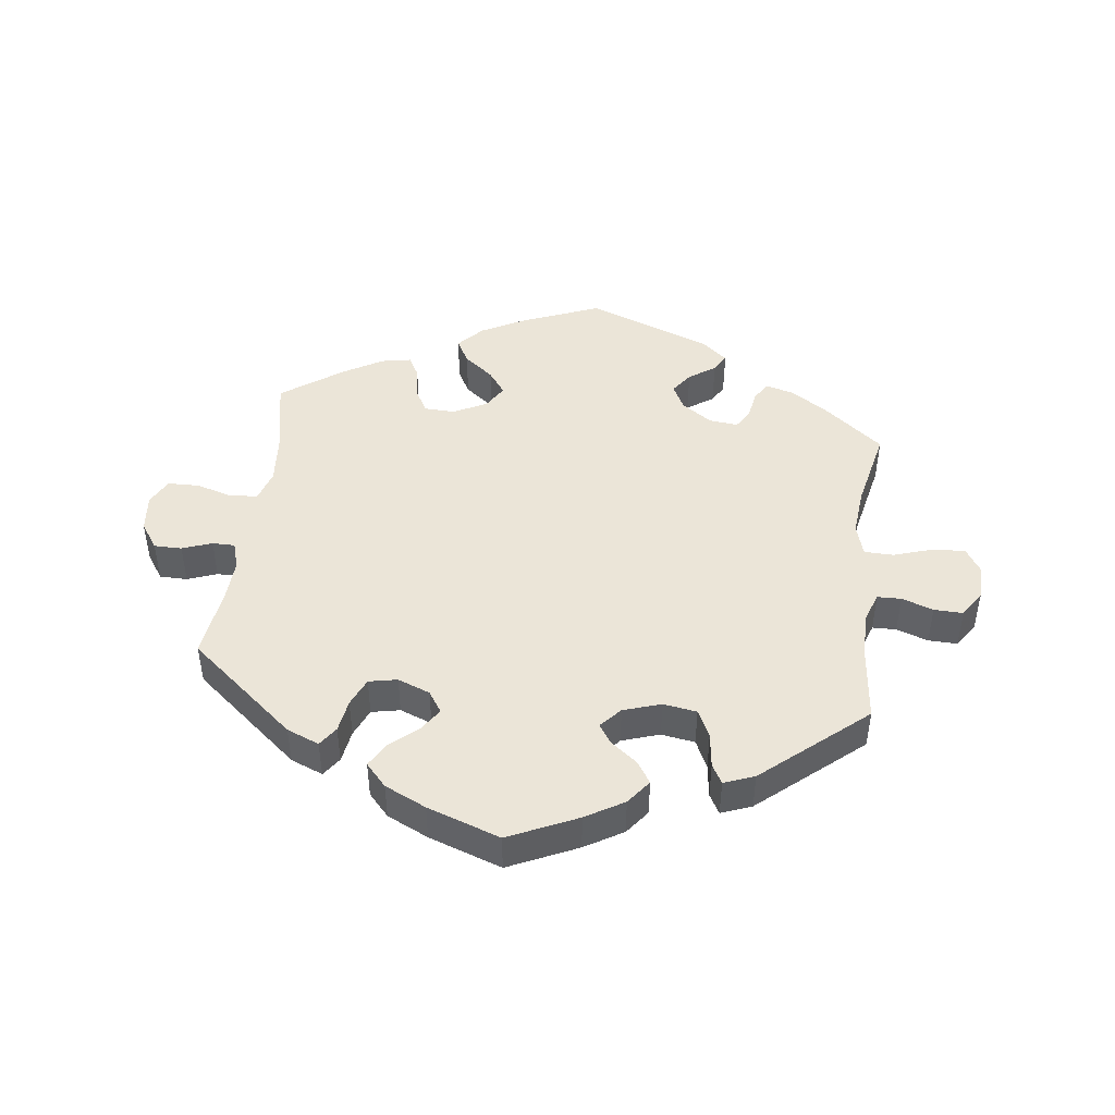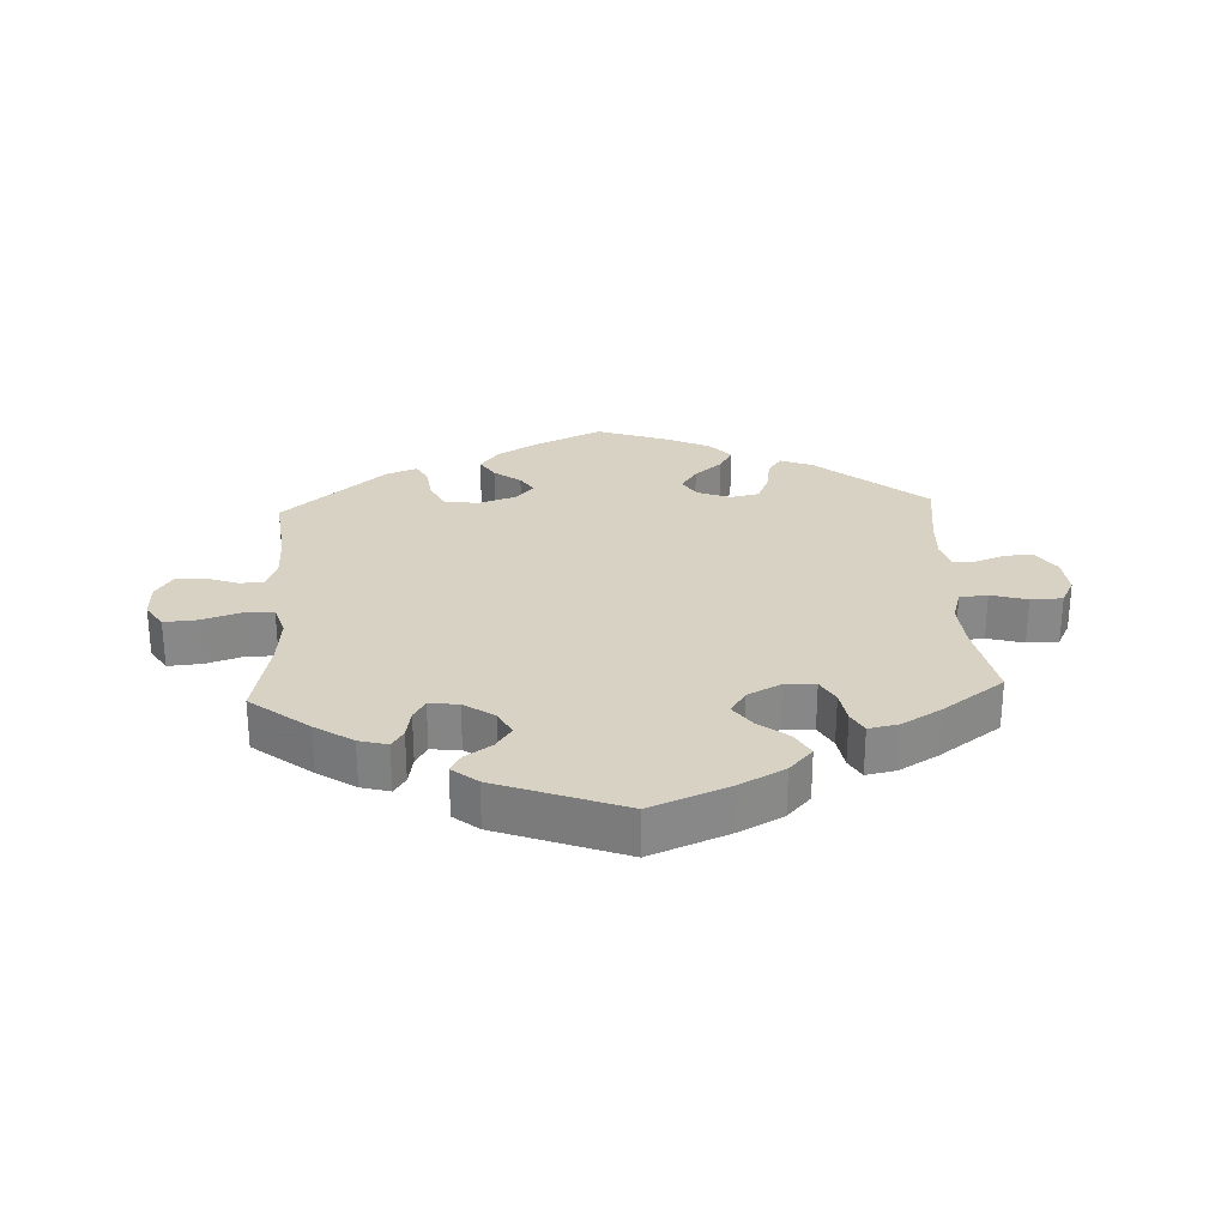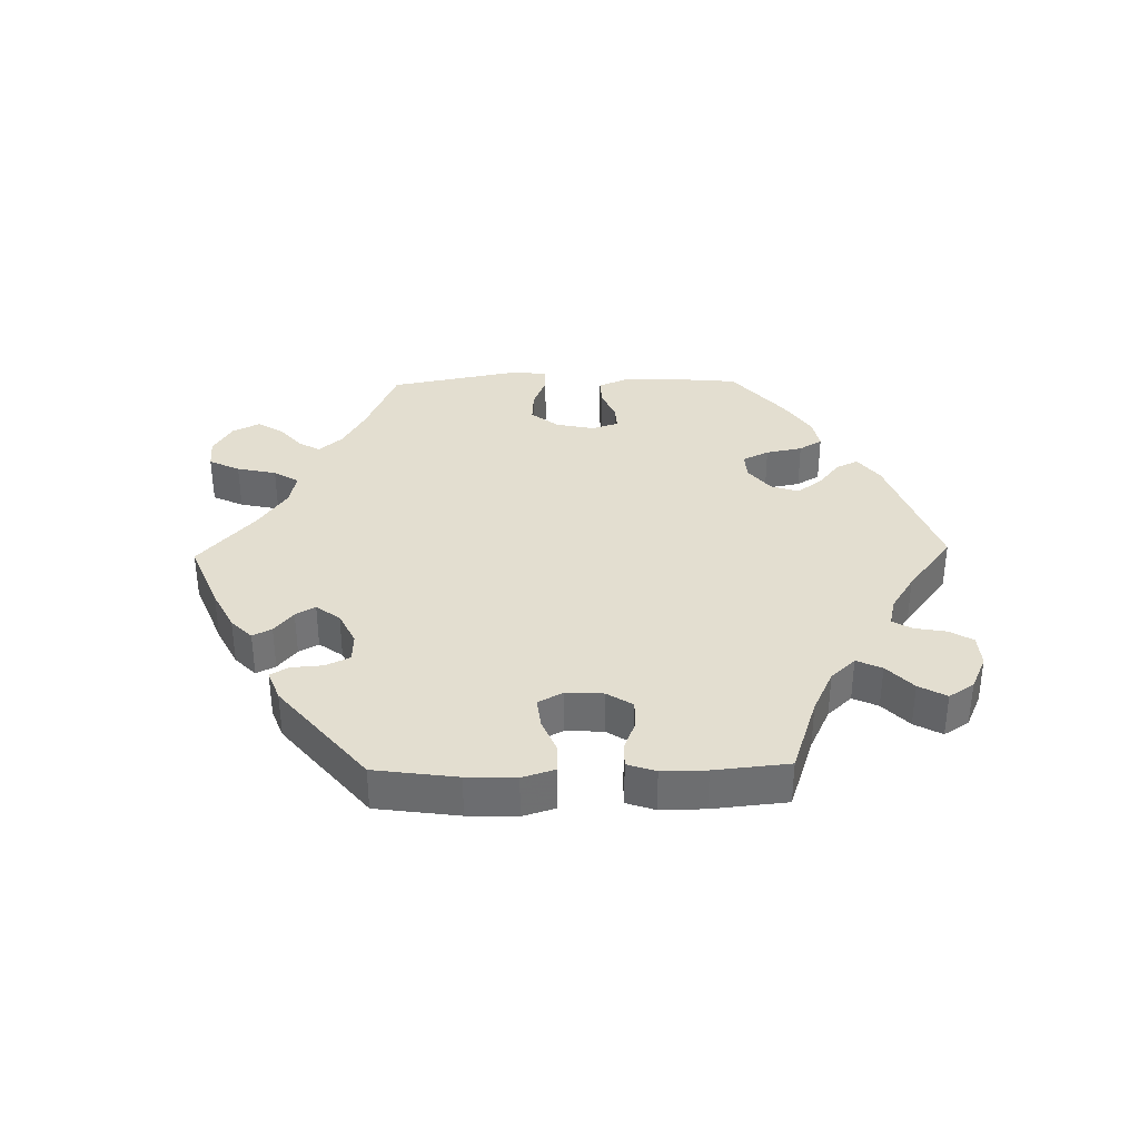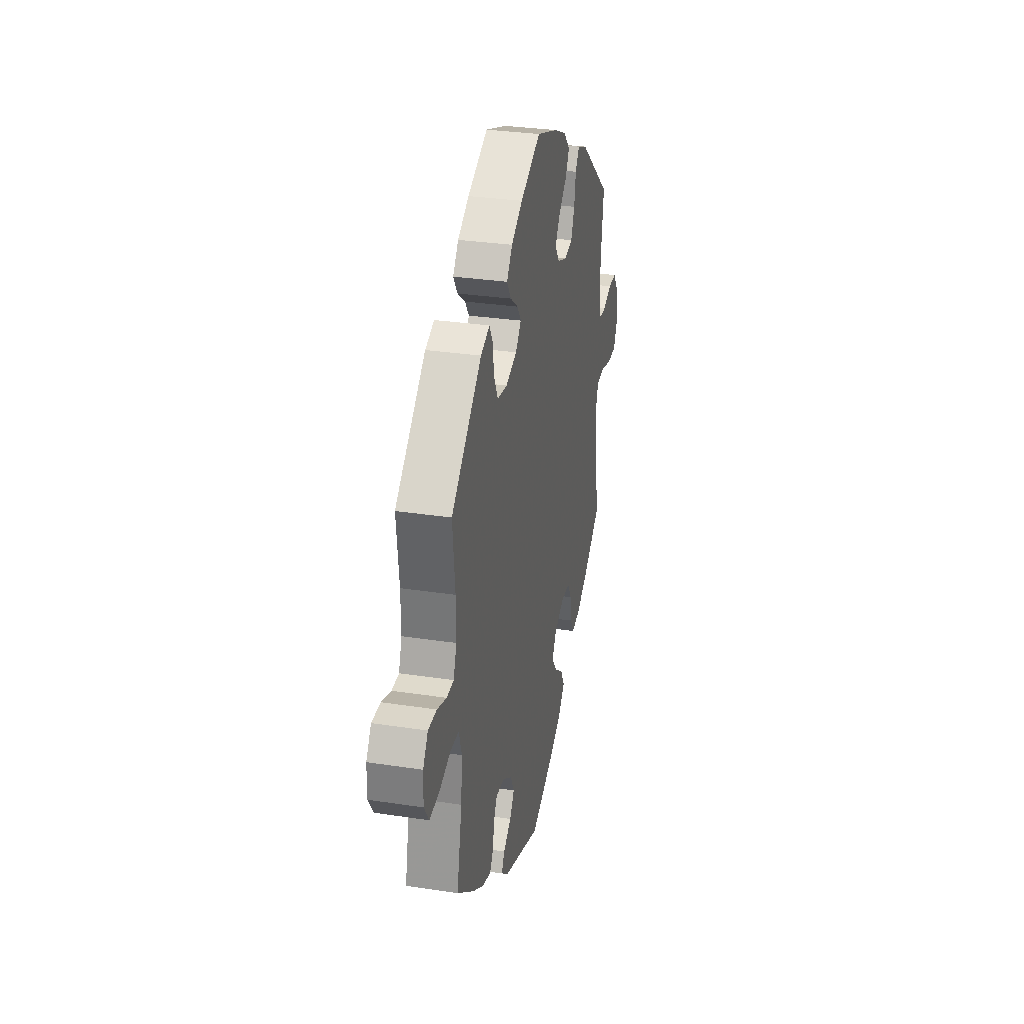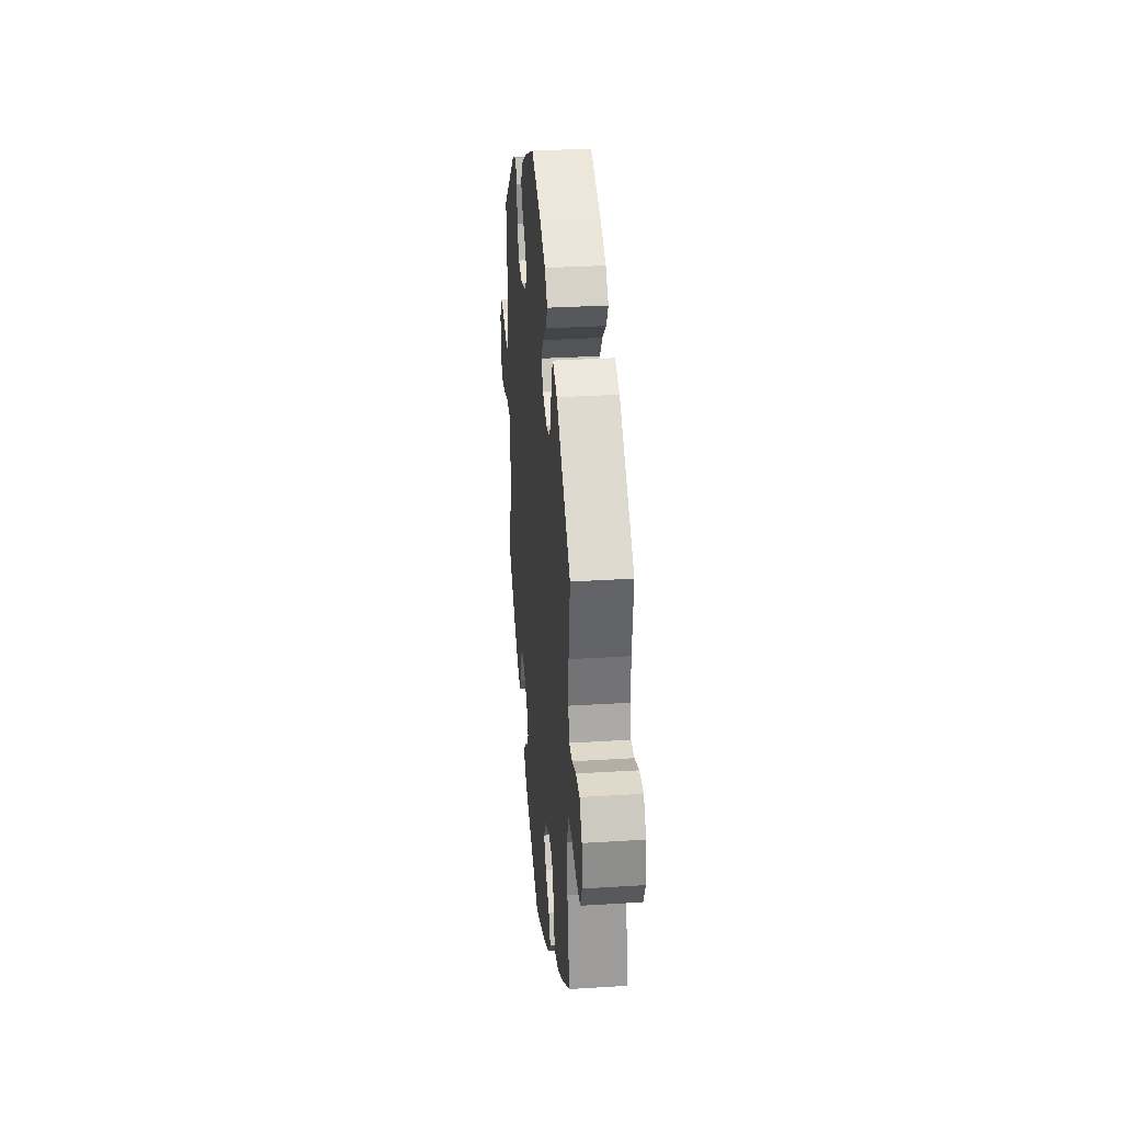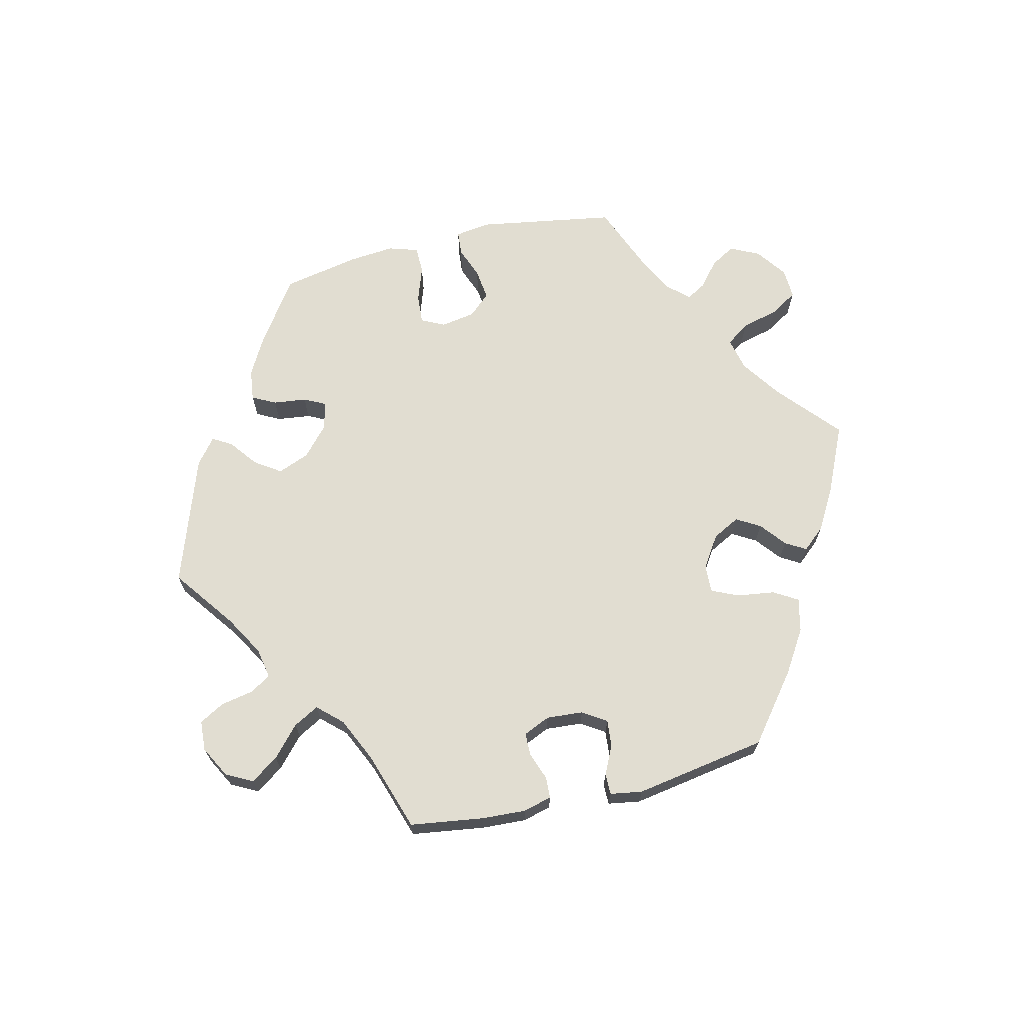
<metadata>
{"format":"obj","ext":"obj","renderer":"f3d","projection":"perspective","resolution":1024,"background":"white","views":[{"elev":46.0,"azim":7.2,"up":"+Y"},{"elev":27.7,"azim":177.1,"up":"+Y"},{"elev":35.9,"azim":-151.3,"up":"+Y"},{"elev":31.1,"azim":102.3,"up":"+Z"},{"elev":31.8,"azim":-95.0,"up":"+Z"},{"elev":68.7,"azim":136.5,"up":"+Y"}]}
</metadata>
<code>
v -0.476 0.07 -0.165
v -0.47 0.07 -0.091
v -0.485 0.07 -0.042
v -0.528 0.07 -0.038
v -0.584 0.07 -0.054
v -0.633 0.07 -0.053
v -0.654 0.07 -0.012
v -0.648 0.07 0.046
v -0.62 0.07 0.087
v -0.577 0.07 0.087
v -0.531 0.07 0.07
v -0.496 0.07 0.07
v -0.483 0.07 0.112
v -0.486 0.07 0.177
v -0.501 0.07 0.288
v -0.335 0.07 0.425
v -0.285 0.07 0.445
v -0.264 0.07 0.415
v -0.256 0.07 0.364
v -0.237 0.07 0.32
v -0.193 0.07 0.311
v -0.143 0.07 0.33
v -0.121 0.07 0.363
v -0.146 0.07 0.4
v -0.189 0.07 0.437
v -0.209 0.07 0.473
v -0.177 0.07 0.508
v -0.113 0.07 0.538
v 0 0.07 0.577
v 0.106 0.07 0.528
v 0.165 0.07 0.493
v 0.194 0.07 0.455
v 0.172 0.07 0.421
v 0.131 0.07 0.39
v 0.111 0.07 0.36
v 0.14 0.07 0.328
v 0.198 0.07 0.309
v 0.25 0.07 0.317
v 0.271 0.07 0.36
v 0.278 0.07 0.413
v 0.295 0.07 0.443
v 0.342 0.07 0.425
v 0.501 0.07 0.289
v 0.488 0.07 0.171
v 0.488 0.07 0.1
v 0.504 0.07 0.055
v 0.541 0.07 0.054
v 0.59 0.07 0.071
v 0.635 0.07 0.072
v 0.661 0.07 0.033
v 0.663 0.07 -0.022
v 0.638 0.07 -0.061
v 0.586 0.07 -0.057
v 0.527 0.07 -0.038
v 0.482 0.07 -0.039
v 0.467 0.07 -0.088
v 0.474 0.07 -0.163
v 0.501 0.07 -0.289
v 0.411 0.07 -0.36
v 0.353 0.07 -0.398
v 0.309 0.07 -0.41
v 0.291 0.07 -0.382
v 0.283 0.07 -0.337
v 0.265 0.07 -0.307
v 0.22 0.07 -0.312
v 0.173 0.07 -0.344
v 0.153 0.07 -0.383
v 0.177 0.07 -0.417
v 0.218 0.07 -0.445
v 0.234 0.07 -0.473
v 0.195 0.07 -0.505
v 0 0.07 -0.578
v -0.121 0.07 -0.529
v -0.189 0.07 -0.493
v -0.225 0.07 -0.454
v -0.204 0.07 -0.416
v -0.158 0.07 -0.38
v -0.131 0.07 -0.343
v -0.154 0.07 -0.306
v -0.206 0.07 -0.28
v -0.253 0.07 -0.282
v -0.274 0.07 -0.319
v -0.282 0.07 -0.369
v -0.3 0.07 -0.401
v -0.346 0.07 -0.392
v -0.406 0.07 -0.357
v -0.501 0.07 -0.289
v -0.476 0 -0.165
v -0.47 0 -0.091
v -0.485 0 -0.042
v -0.528 0 -0.038
v -0.584 0 -0.054
v -0.633 0 -0.053
v -0.654 0 -0.012
v -0.648 0 0.046
v -0.62 0 0.087
v -0.577 0 0.087
v -0.531 0 0.07
v -0.496 0 0.07
v -0.483 0 0.112
v -0.486 0 0.177
v -0.501 0 0.288
v -0.335 0 0.425
v -0.285 0 0.445
v -0.264 0 0.415
v -0.256 0 0.364
v -0.237 0 0.32
v -0.193 0 0.311
v -0.143 0 0.33
v -0.121 0 0.363
v -0.146 0 0.4
v -0.189 0 0.437
v -0.209 0 0.473
v -0.177 0 0.508
v -0.113 0 0.538
v 0 0 0.577
v 0.106 0 0.528
v 0.165 0 0.493
v 0.194 0 0.455
v 0.172 0 0.421
v 0.131 0 0.39
v 0.111 0 0.36
v 0.14 0 0.328
v 0.198 0 0.309
v 0.25 0 0.317
v 0.271 0 0.36
v 0.278 0 0.413
v 0.295 0 0.443
v 0.342 0 0.425
v 0.501 0 0.289
v 0.488 0 0.171
v 0.488 0 0.1
v 0.504 0 0.055
v 0.541 0 0.054
v 0.59 0 0.071
v 0.635 0 0.072
v 0.661 0 0.033
v 0.663 0 -0.022
v 0.638 0 -0.061
v 0.586 0 -0.057
v 0.527 0 -0.038
v 0.482 0 -0.039
v 0.467 0 -0.088
v 0.474 0 -0.163
v 0.501 0 -0.289
v 0.411 0 -0.36
v 0.353 0 -0.398
v 0.309 0 -0.41
v 0.291 0 -0.382
v 0.283 0 -0.337
v 0.265 0 -0.307
v 0.22 0 -0.312
v 0.173 0 -0.344
v 0.153 0 -0.383
v 0.177 0 -0.417
v 0.218 0 -0.445
v 0.234 0 -0.473
v 0.195 0 -0.505
v 0 0 -0.578
v -0.121 0 -0.529
v -0.189 0 -0.493
v -0.225 0 -0.454
v -0.204 0 -0.416
v -0.158 0 -0.38
v -0.131 0 -0.343
v -0.154 0 -0.306
v -0.206 0 -0.28
v -0.253 0 -0.282
v -0.274 0 -0.319
v -0.282 0 -0.369
v -0.3 0 -0.401
v -0.346 0 -0.392
v -0.406 0 -0.357
v -0.501 0 -0.289
f 86 87 1
f 85 86 1 2
f 82 83 84 85
f 81 82 85 2
f 80 81 2 3
f 79 80 3
f 74 75 76 77
f 74 77 78
f 73 74 78
f 72 73 78
f 71 72 78
f 68 69 70 71
f 67 68 71 78
f 66 67 78 79
f 60 61 62 63
f 60 63 64
f 57 58 59 60
f 56 57 60 64
f 55 56 64 65
f 51 52 53 54
f 51 54 55
f 50 51 55
f 47 48 49 50
f 46 47 50 55
f 45 46 55 65
f 41 42 43 44
f 39 40 41 44
f 38 39 44 45
f 37 38 45 65
f 31 32 33 34
f 31 34 35
f 30 31 35
f 29 30 35
f 28 29 35
f 27 28 35 36
f 24 25 26 27
f 23 24 27 36
f 16 17 18 19
f 14 15 16 19
f 13 14 19 20
f 12 13 20 21
f 8 9 10 11
f 8 11 12
f 7 8 12
f 4 5 6 7
f 3 4 7 12
f 22 23 36 37
f 37 65 66 79
f 21 22 37 79
f 3 12 21 79
f 88 174 173
f 89 88 173 172
f 172 171 170 169
f 89 172 169 168
f 90 89 168 167
f 90 167 166
f 164 163 162 161
f 165 164 161
f 165 161 160
f 165 160 159
f 165 159 158
f 158 157 156 155
f 165 158 155 154
f 166 165 154 153
f 150 149 148 147
f 151 150 147
f 147 146 145 144
f 151 147 144 143
f 152 151 143 142
f 141 140 139 138
f 142 141 138
f 142 138 137
f 137 136 135 134
f 142 137 134 133
f 152 142 133 132
f 131 130 129 128
f 131 128 127 126
f 132 131 126 125
f 152 132 125 124
f 121 120 119 118
f 122 121 118
f 122 118 117
f 122 117 116
f 122 116 115
f 123 122 115 114
f 114 113 112 111
f 123 114 111 110
f 106 105 104 103
f 106 103 102 101
f 107 106 101 100
f 108 107 100 99
f 98 97 96 95
f 99 98 95
f 99 95 94
f 94 93 92 91
f 99 94 91 90
f 124 123 110 109
f 166 153 152 124
f 166 124 109 108
f 166 108 99 90
f 1 88 89 2
f 2 89 90 3
f 3 90 91 4
f 4 91 92 5
f 5 92 93 6
f 6 93 94 7
f 7 94 95 8
f 8 95 96 9
f 9 96 97 10
f 10 97 98 11
f 11 98 99 12
f 12 99 100 13
f 13 100 101 14
f 14 101 102 15
f 15 102 103 16
f 16 103 104 17
f 17 104 105 18
f 18 105 106 19
f 19 106 107 20
f 20 107 108 21
f 21 108 109 22
f 22 109 110 23
f 23 110 111 24
f 24 111 112 25
f 25 112 113 26
f 26 113 114 27
f 27 114 115 28
f 28 115 116 29
f 29 116 117 30
f 30 117 118 31
f 31 118 119 32
f 32 119 120 33
f 33 120 121 34
f 34 121 122 35
f 35 122 123 36
f 36 123 124 37
f 37 124 125 38
f 38 125 126 39
f 39 126 127 40
f 40 127 128 41
f 41 128 129 42
f 42 129 130 43
f 43 130 131 44
f 44 131 132 45
f 45 132 133 46
f 46 133 134 47
f 47 134 135 48
f 48 135 136 49
f 49 136 137 50
f 50 137 138 51
f 51 138 139 52
f 52 139 140 53
f 53 140 141 54
f 54 141 142 55
f 55 142 143 56
f 56 143 144 57
f 57 144 145 58
f 58 145 146 59
f 59 146 147 60
f 60 147 148 61
f 61 148 149 62
f 62 149 150 63
f 63 150 151 64
f 64 151 152 65
f 65 152 153 66
f 66 153 154 67
f 67 154 155 68
f 68 155 156 69
f 69 156 157 70
f 70 157 158 71
f 71 158 159 72
f 72 159 160 73
f 73 160 161 74
f 74 161 162 75
f 75 162 163 76
f 76 163 164 77
f 77 164 165 78
f 78 165 166 79
f 79 166 167 80
f 80 167 168 81
f 81 168 169 82
f 82 169 170 83
f 83 170 171 84
f 84 171 172 85
f 85 172 173 86
f 86 173 174 87
f 87 174 88 1

</code>
